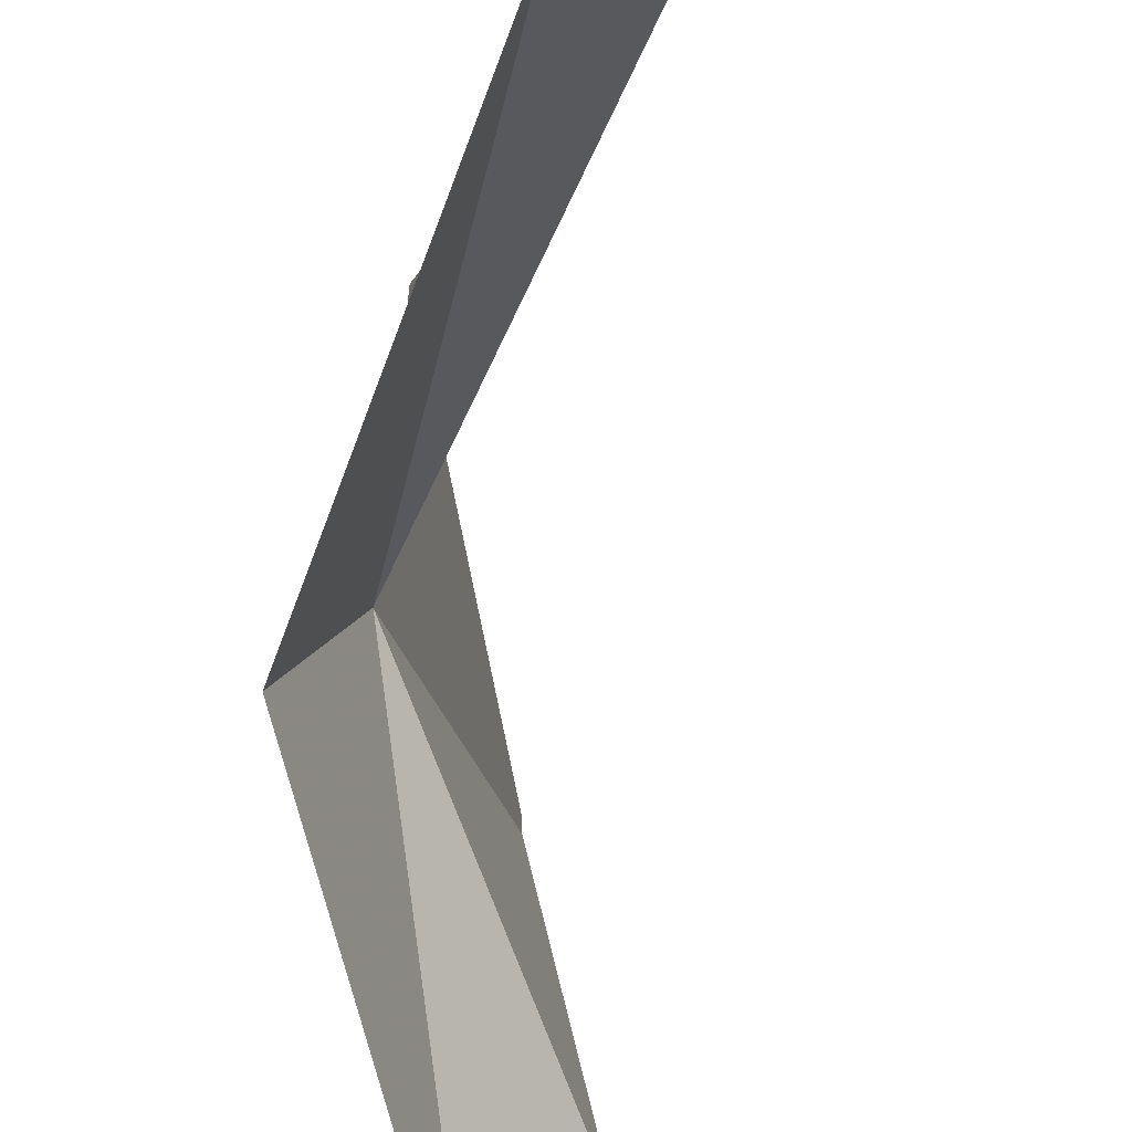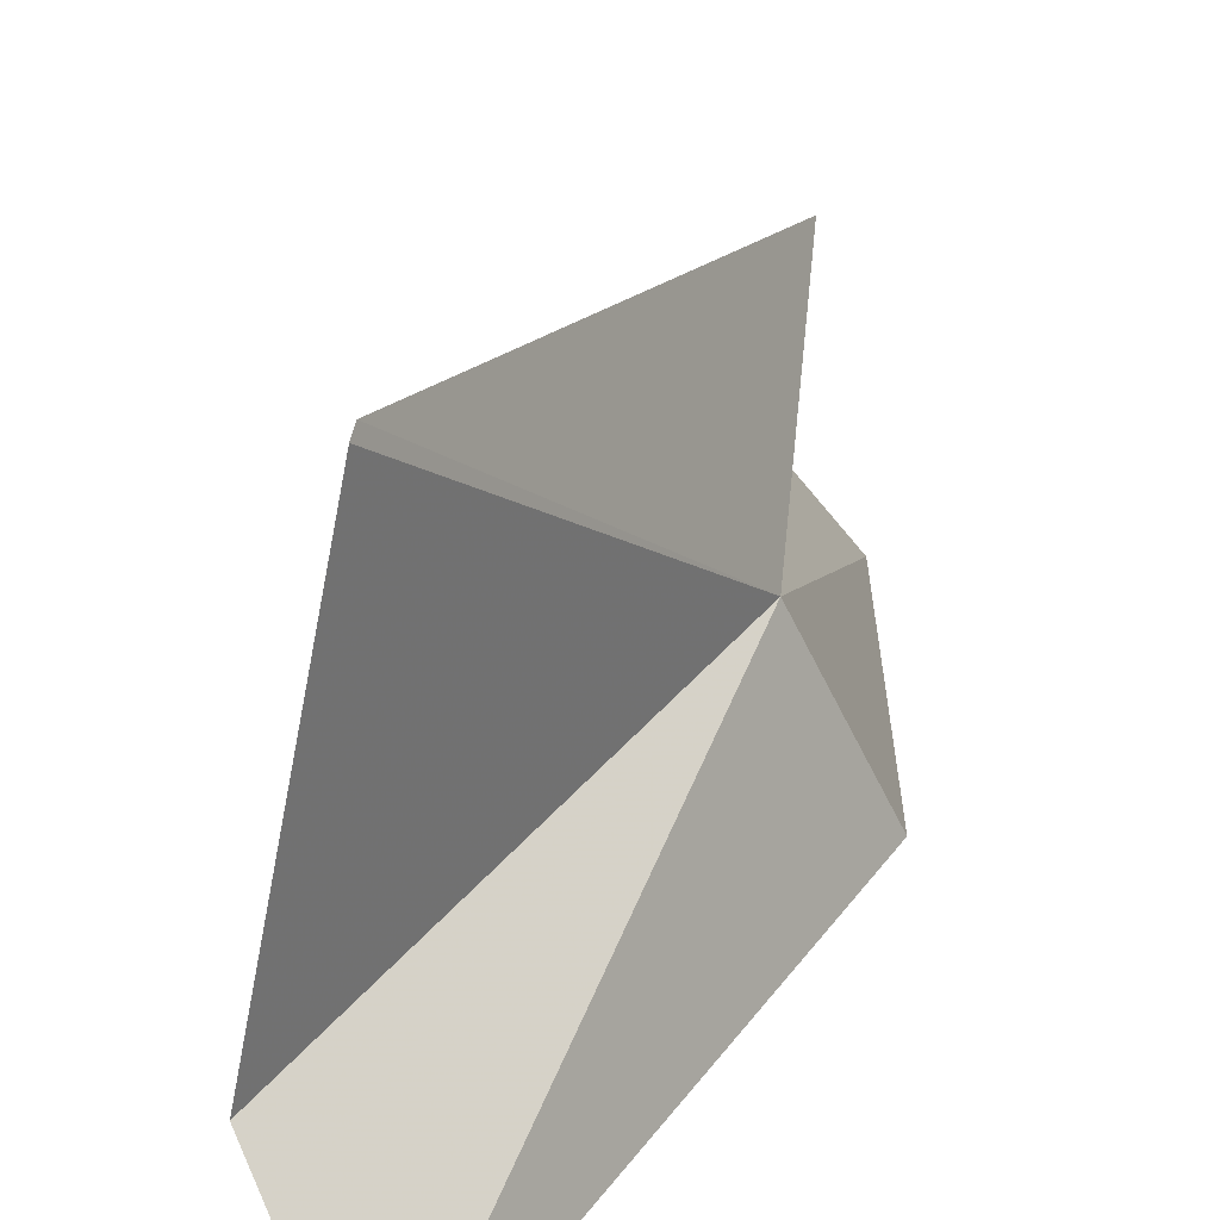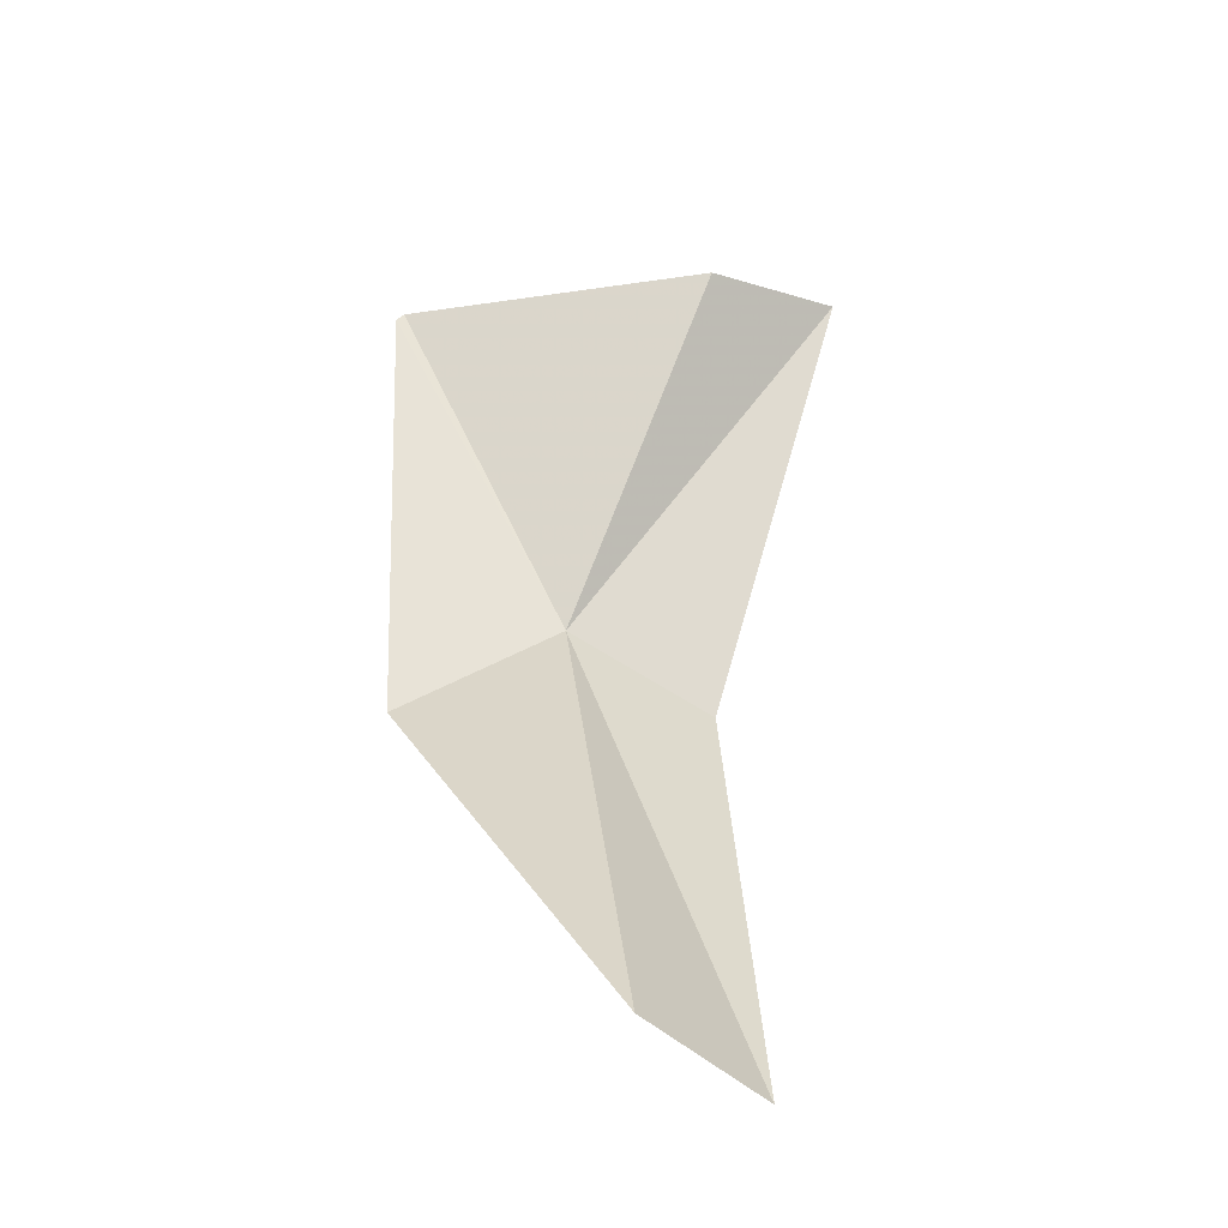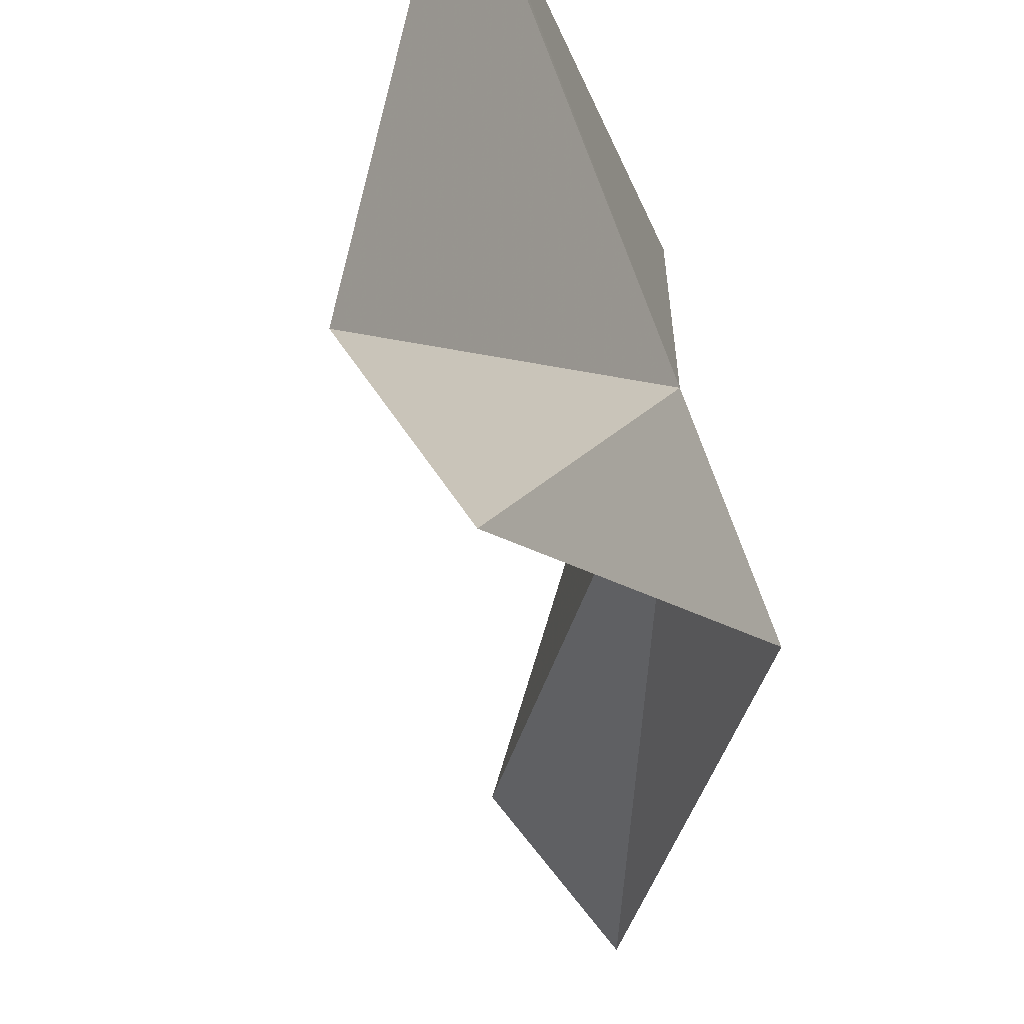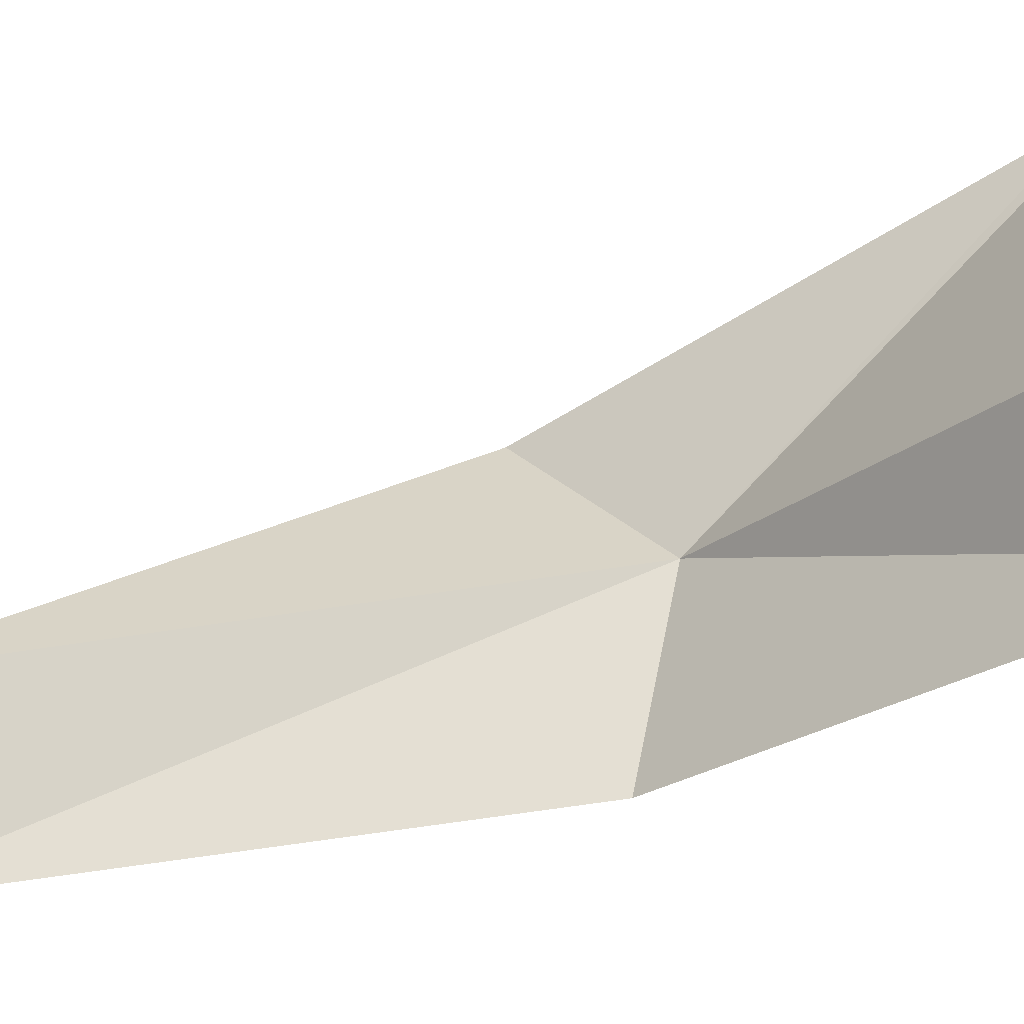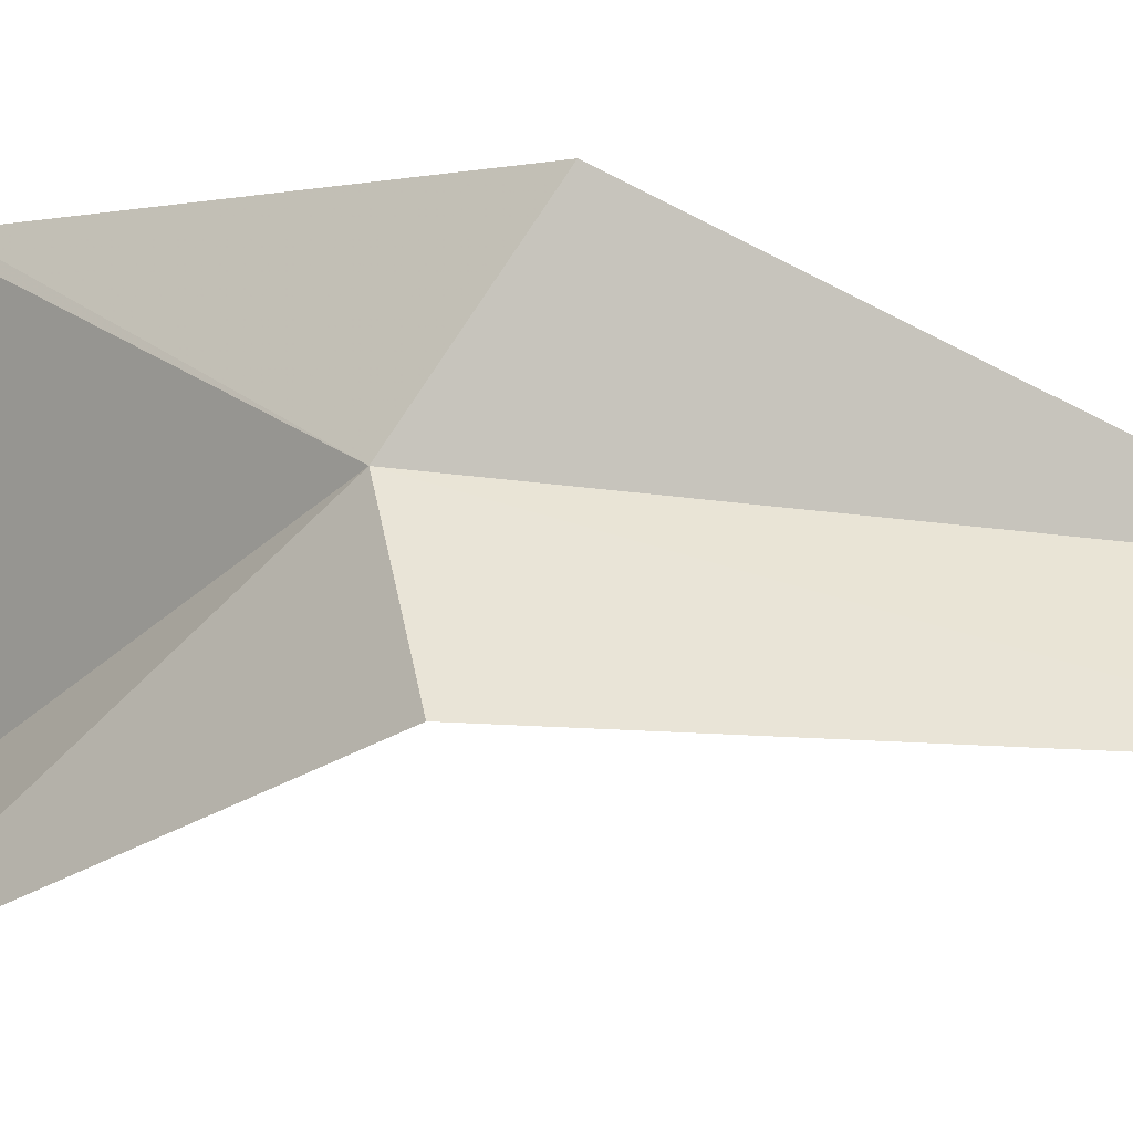
<metadata>
{"format":"obj","ext":"obj","renderer":"f3d","projection":"perspective","resolution":1024,"background":"white","views":[{"elev":-51.3,"azim":158.5,"up":"+Y"},{"elev":20.4,"azim":-2.3,"up":"+Y"},{"elev":-59.7,"azim":-91.7,"up":"+Z"},{"elev":-25.3,"azim":-13.1,"up":"+Y"},{"elev":-52.0,"azim":-85.9,"up":"+Y"},{"elev":-8.5,"azim":93.2,"up":"+Y"}]}
</metadata>
<code>
v 25.82 14.77 29.48
v 22.32 12.92 33.19
v 23.14 11.14 34.08
v 26.77 12.81 28.96
v 26.15 16.95 27.94
v 25.94 13.93 22.12
v 27.18 12.43 22.18
v 23.16 17.22 33.23
v 23.12 17.12 33.33
f 1 2 3
f 1 3 4
f 1 6 5
f 1 4 7
f 1 7 6
f 1 5 8
f 1 8 9
f 1 9 2

</code>
